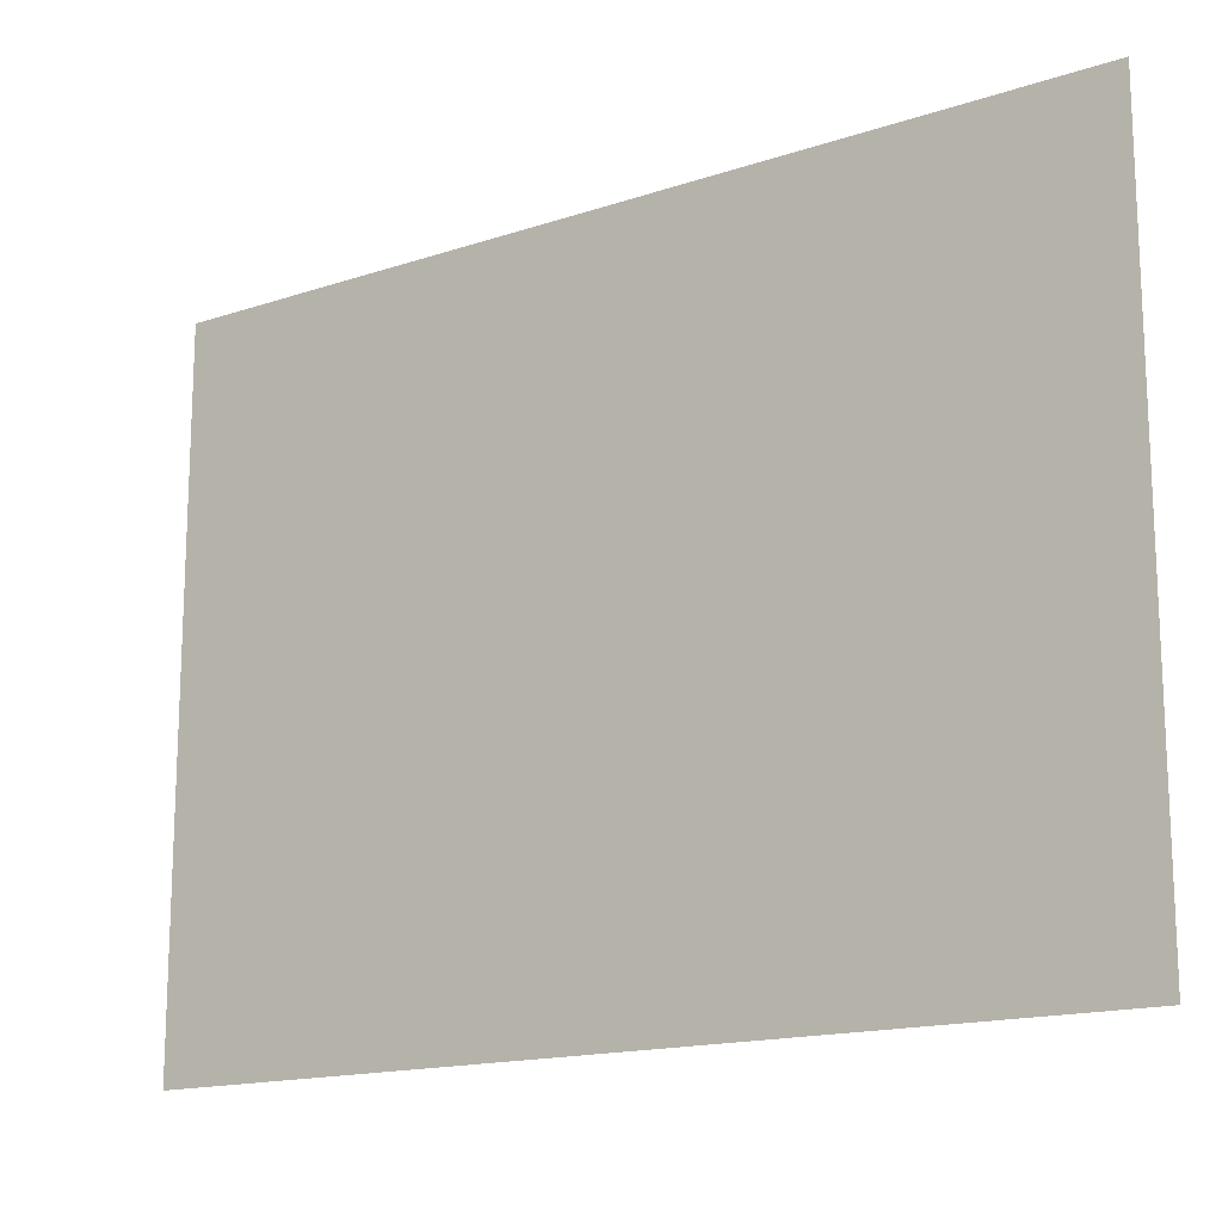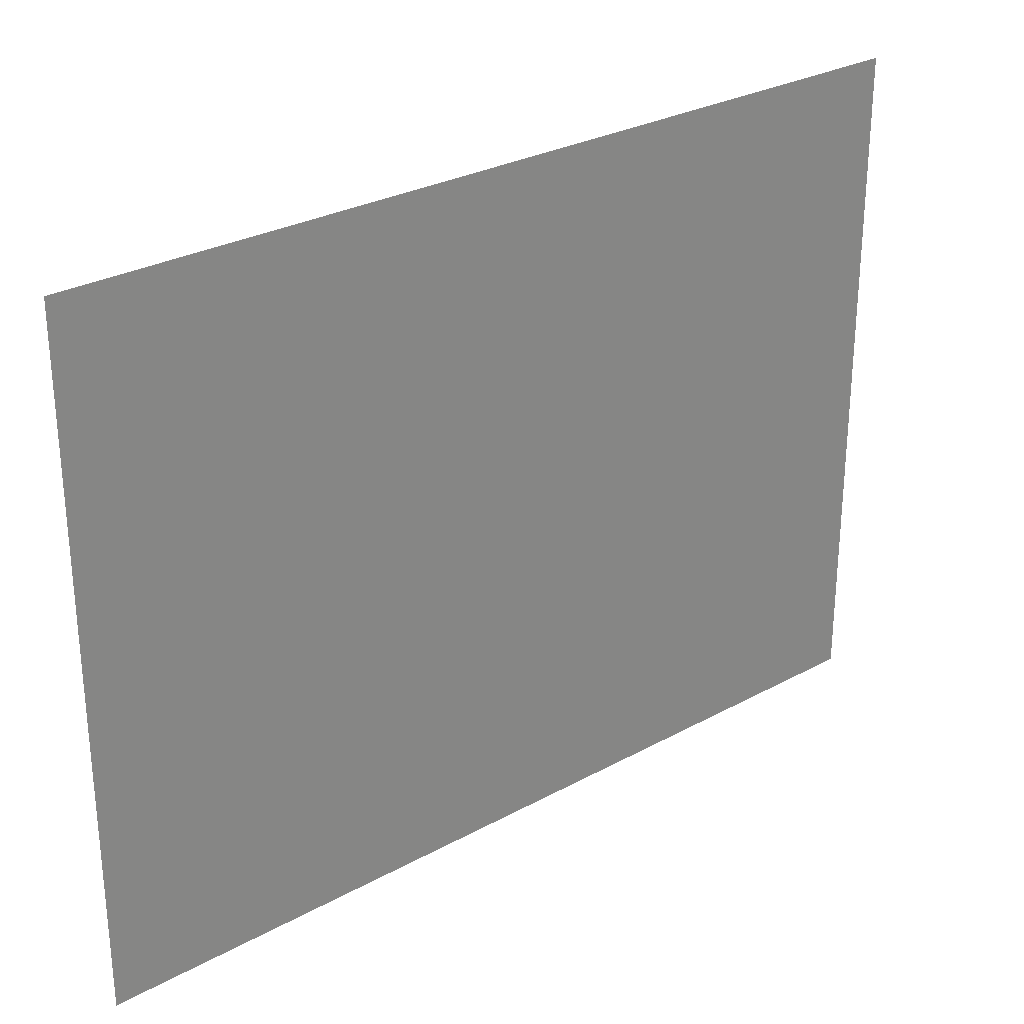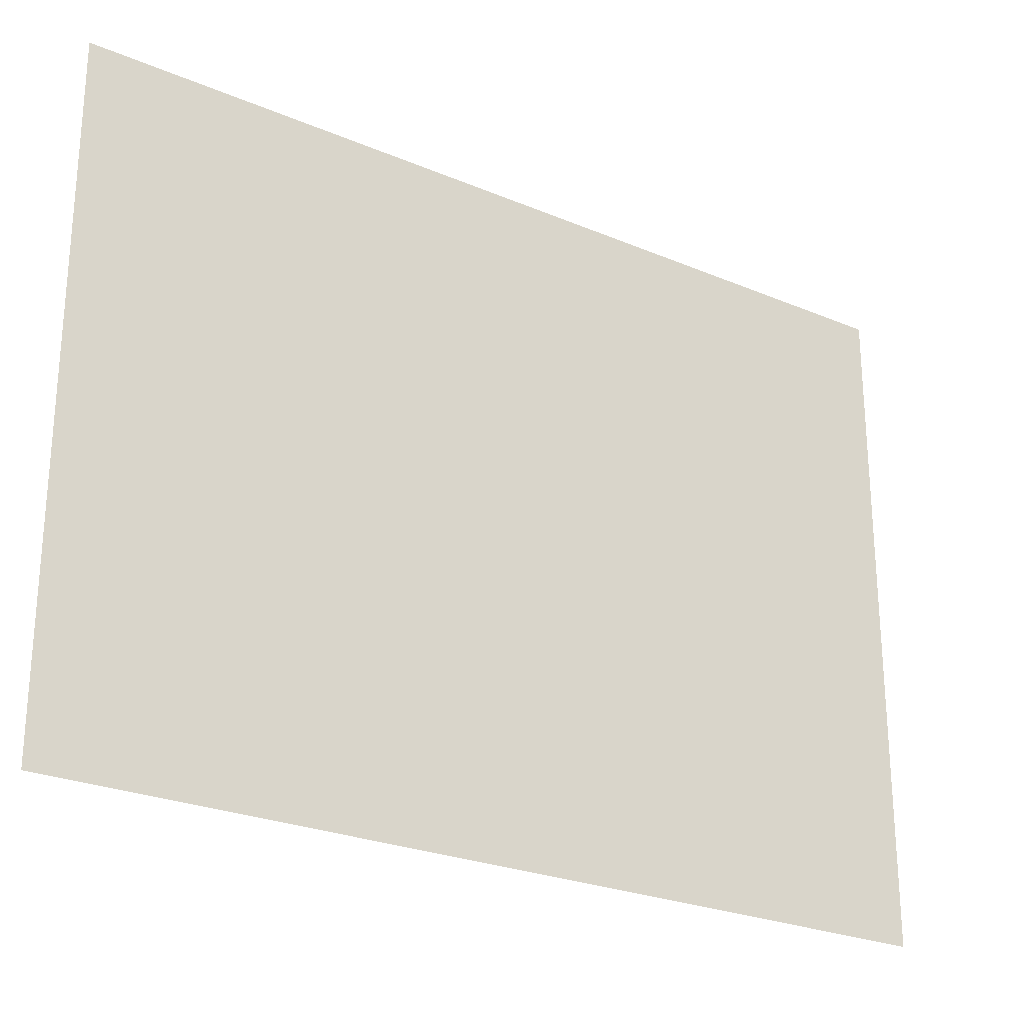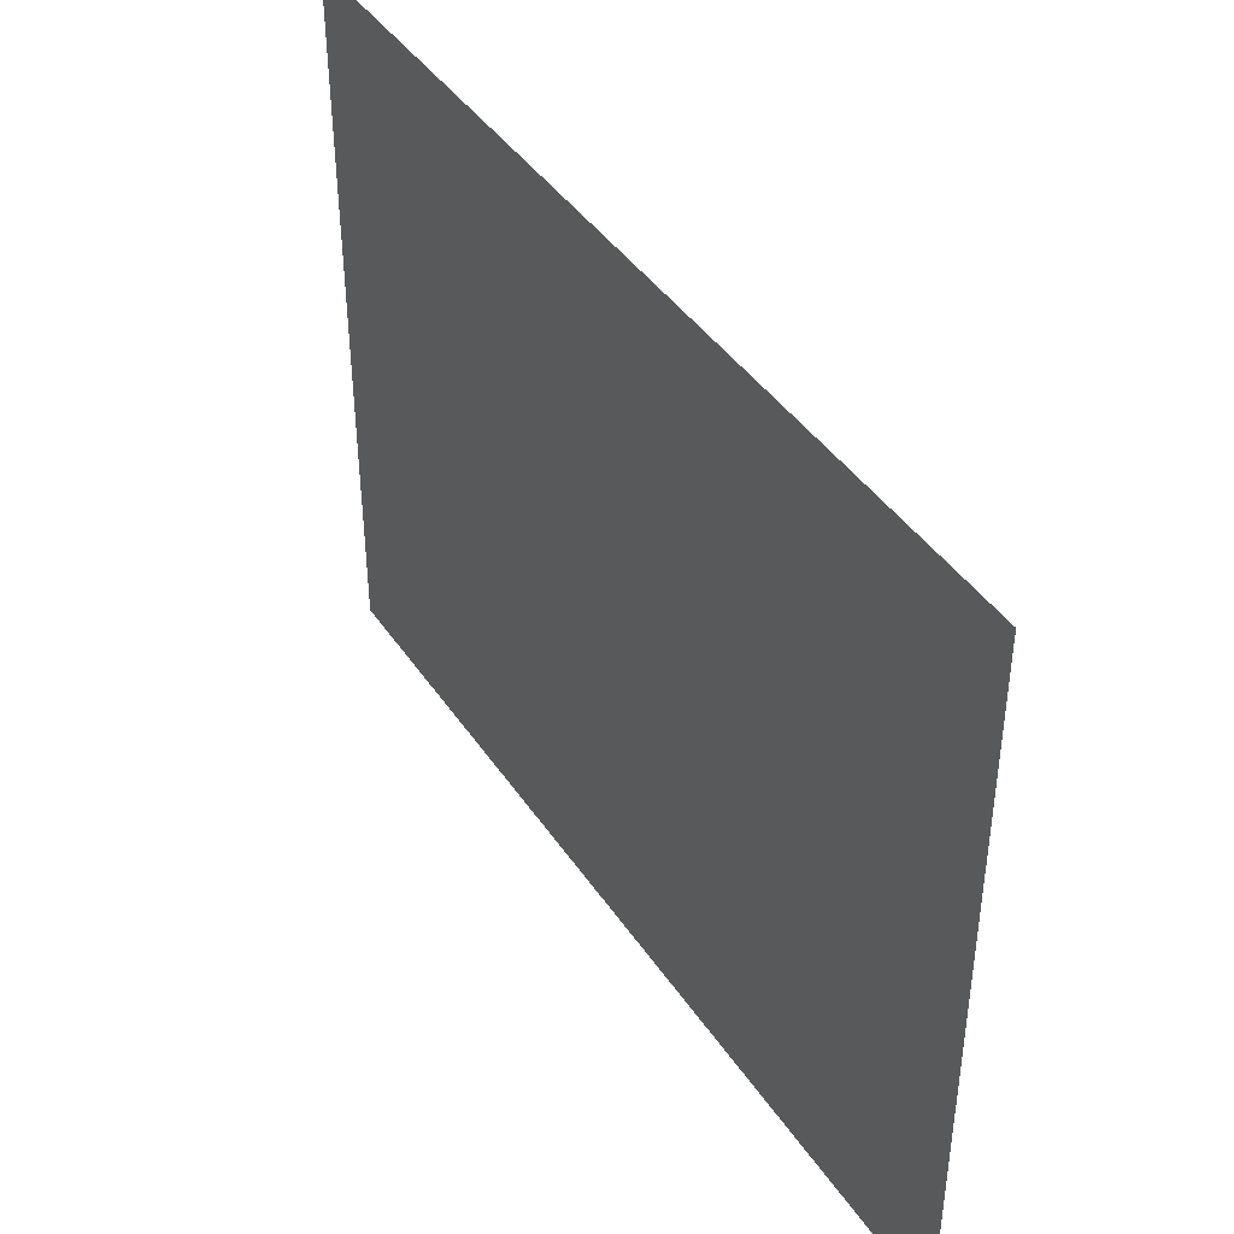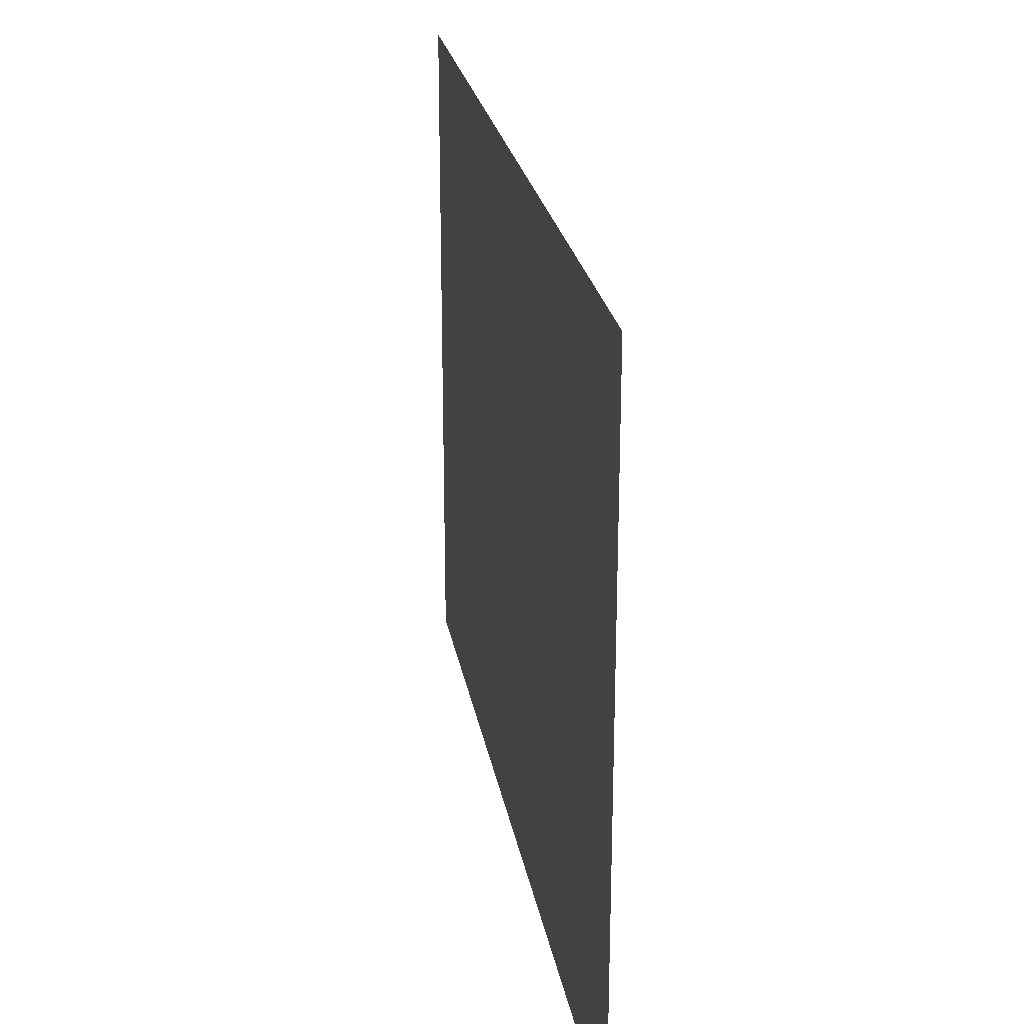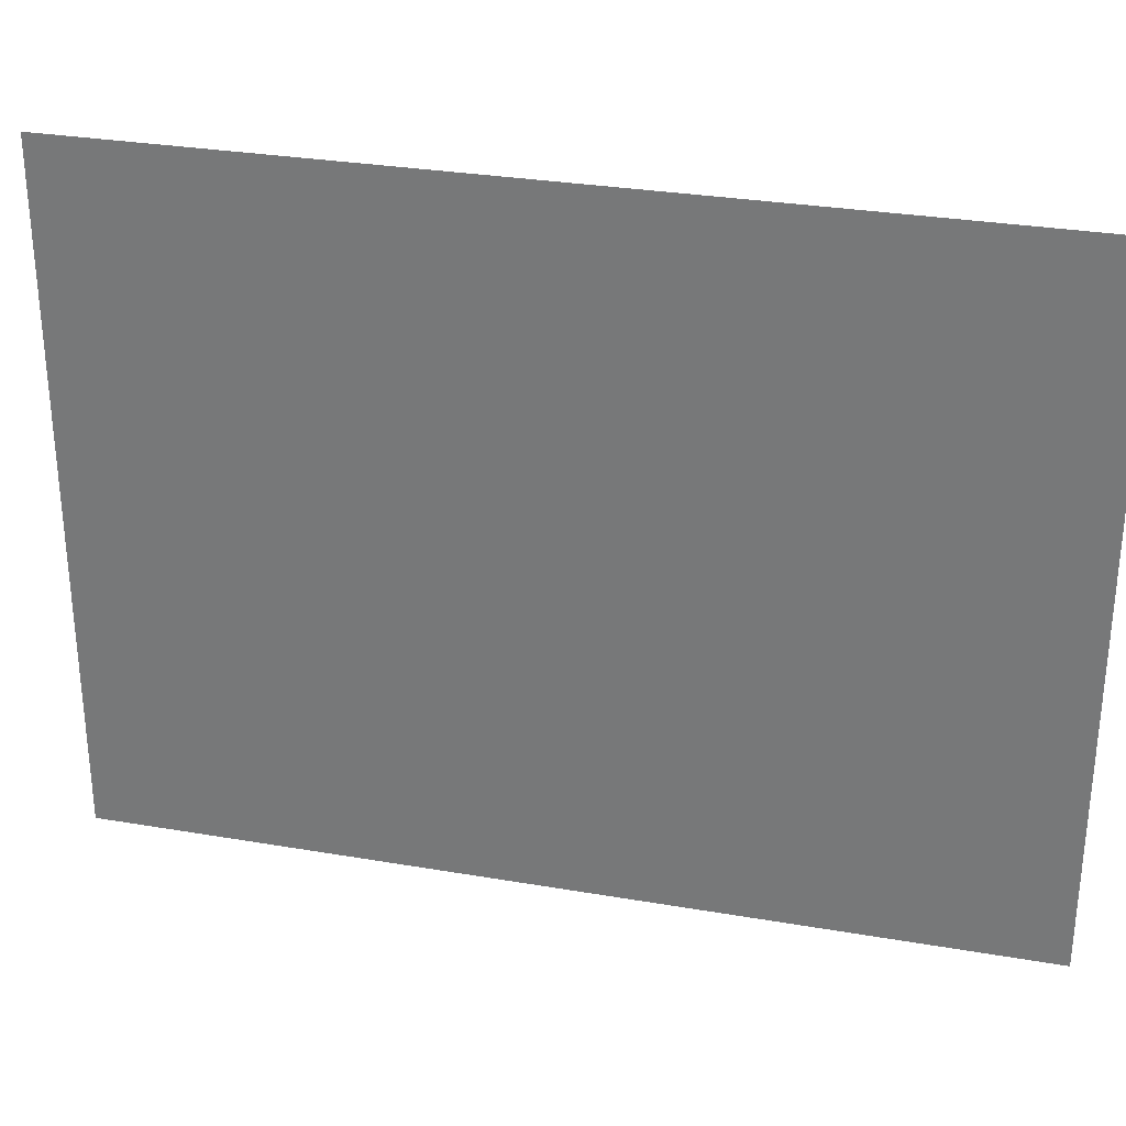
<metadata>
{"format":"obj","ext":"obj","renderer":"f3d","projection":"perspective","resolution":1024,"background":"white","views":[{"elev":-15.7,"azim":125.0,"up":"+Y"},{"elev":28.5,"azim":-129.5,"up":"+Y"},{"elev":-25.5,"azim":55.8,"up":"+Y"},{"elev":41.9,"azim":149.0,"up":"+Y"},{"elev":24.4,"azim":170.3,"up":"+Y"},{"elev":29.9,"azim":104.1,"up":"+Y"}]}
</metadata>
<code>
o MUR_SIMPLE_Plane.003
v 0 0 4
v 0 0 -4
v 0 6 4
v 0 6 -4
f 2 1 3 4

</code>
